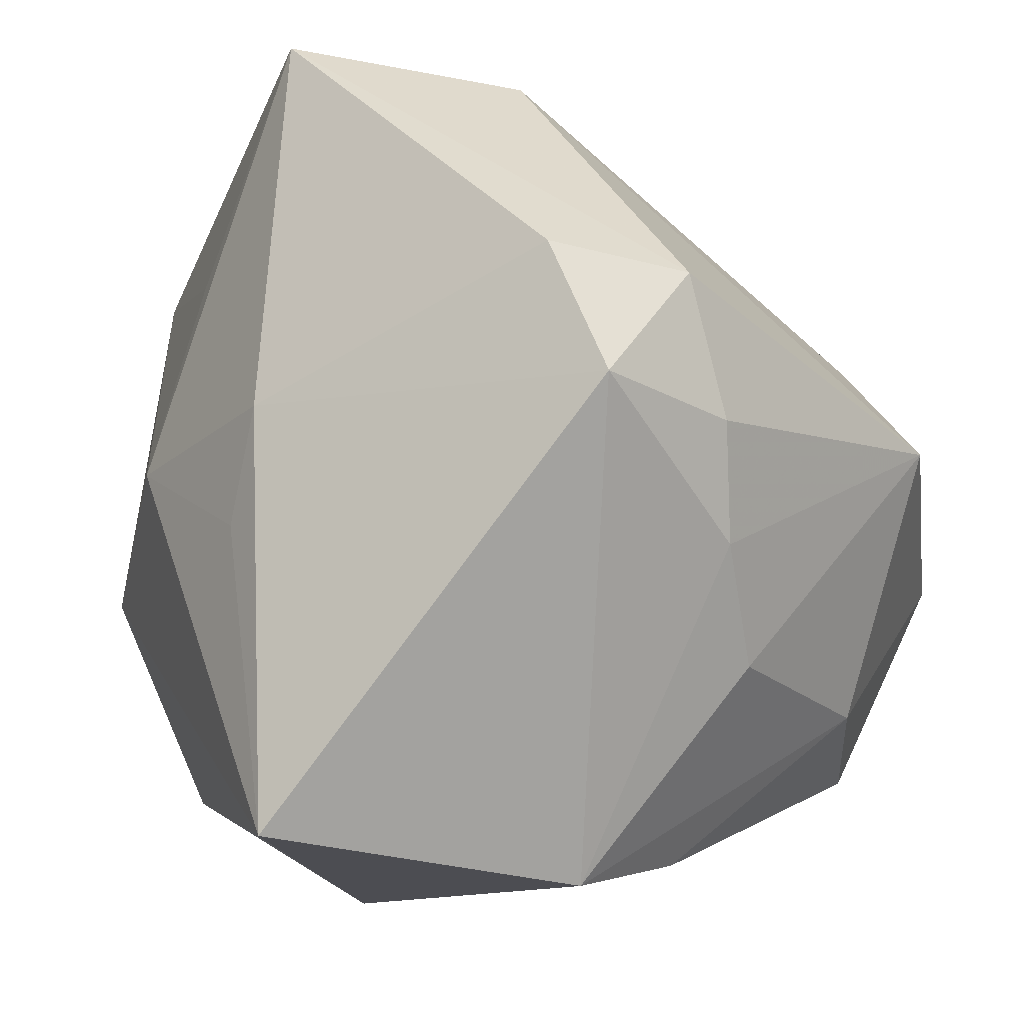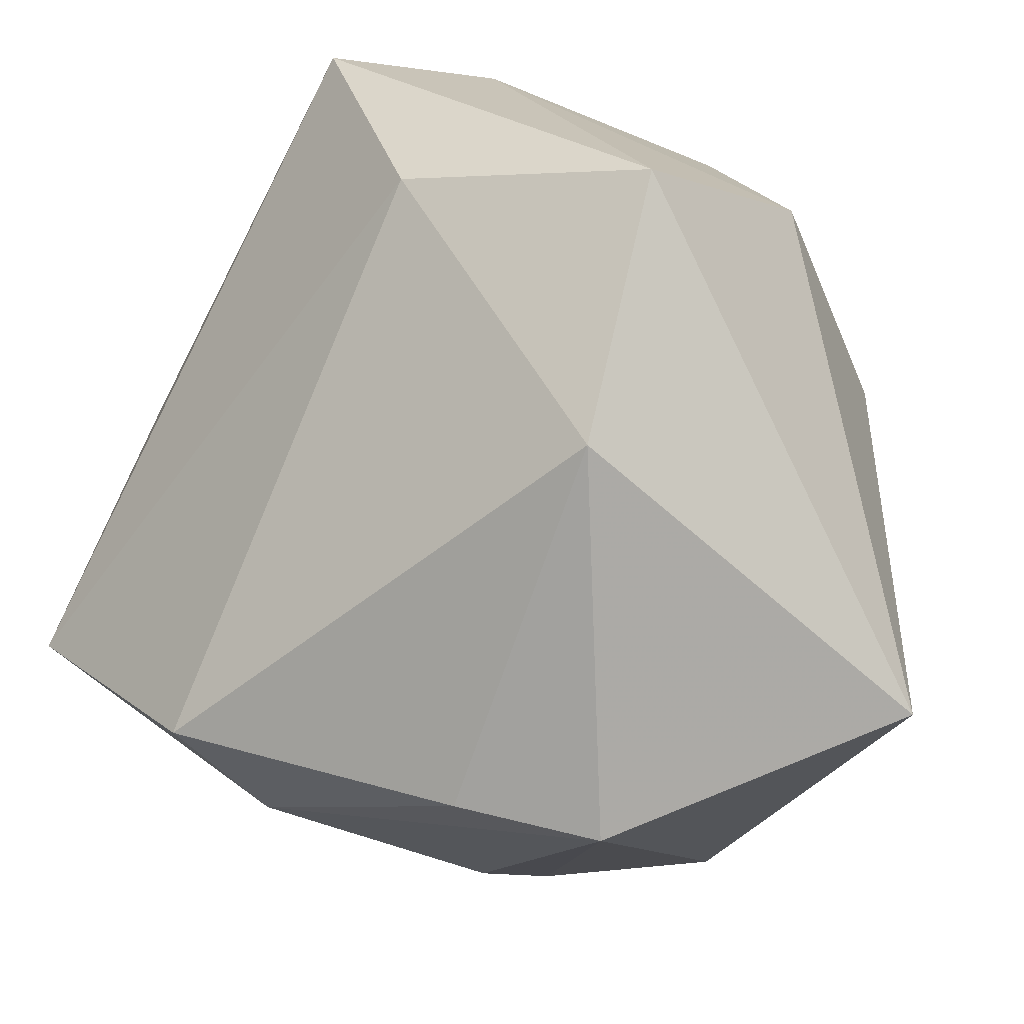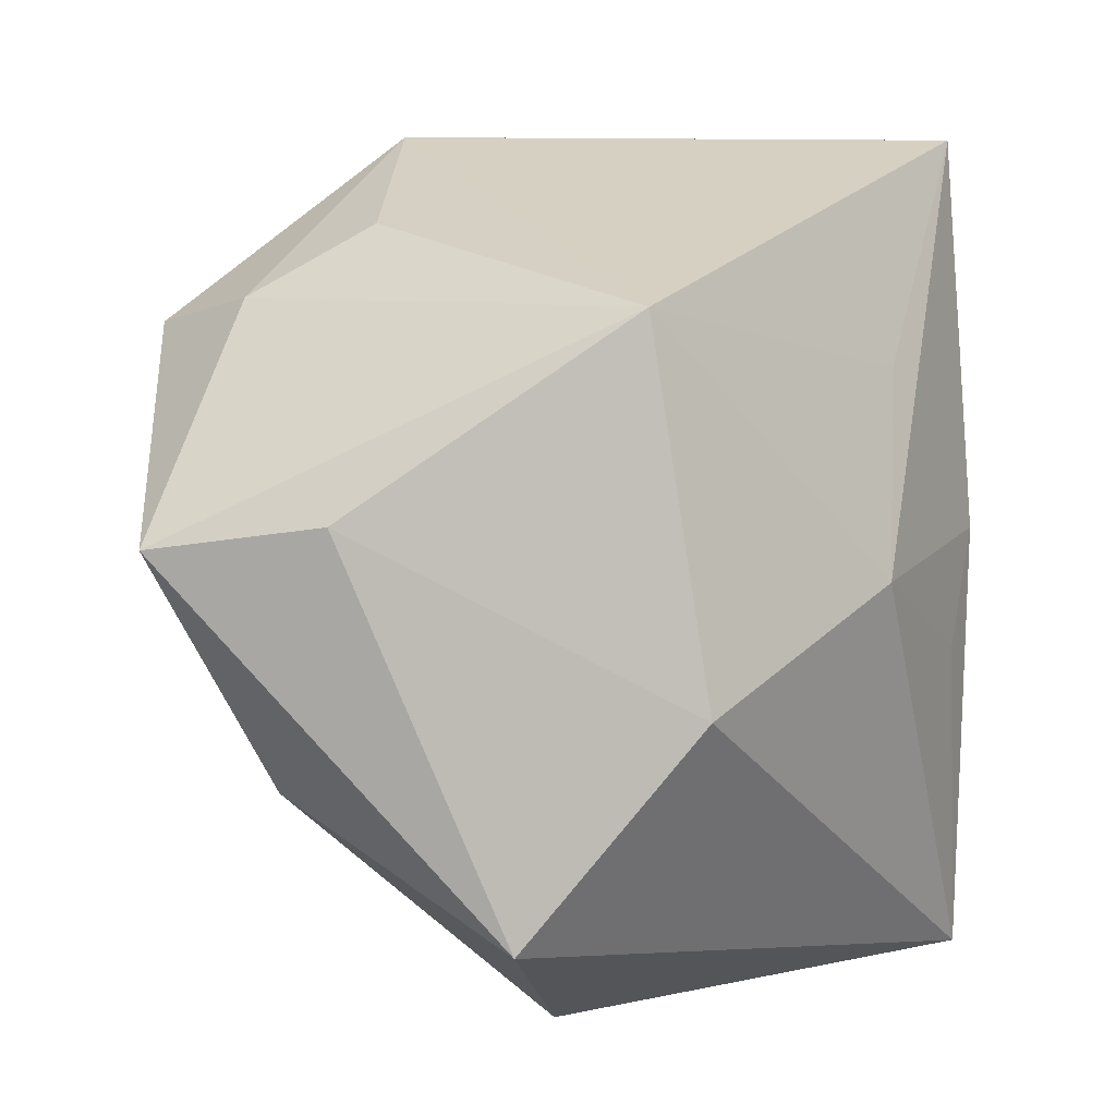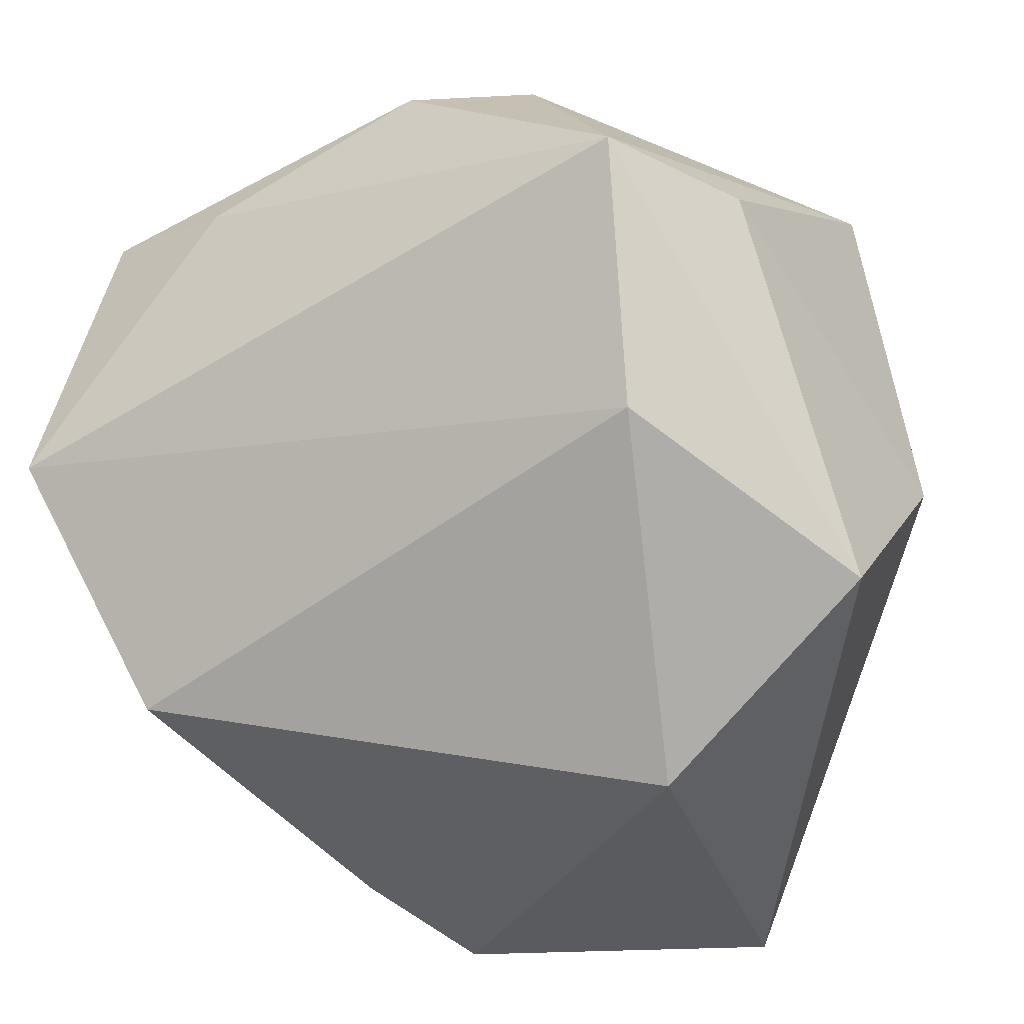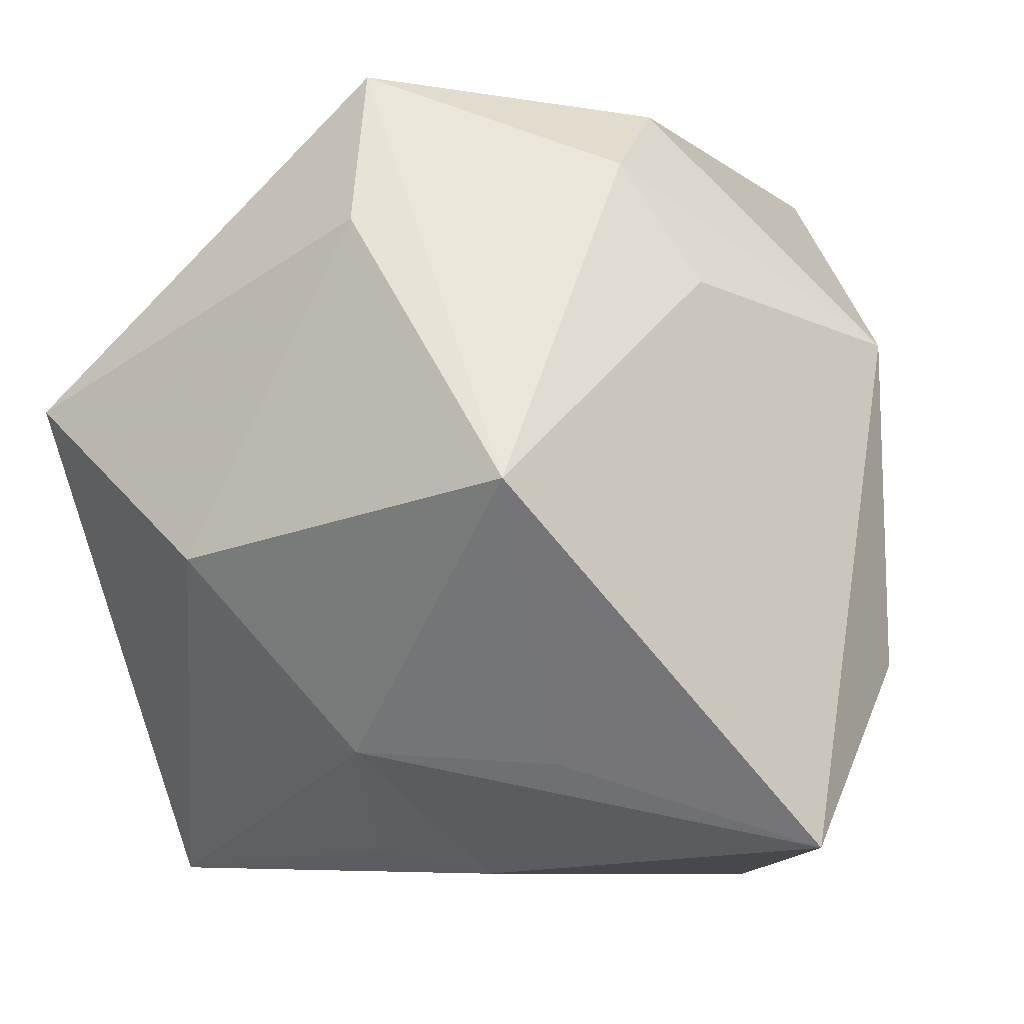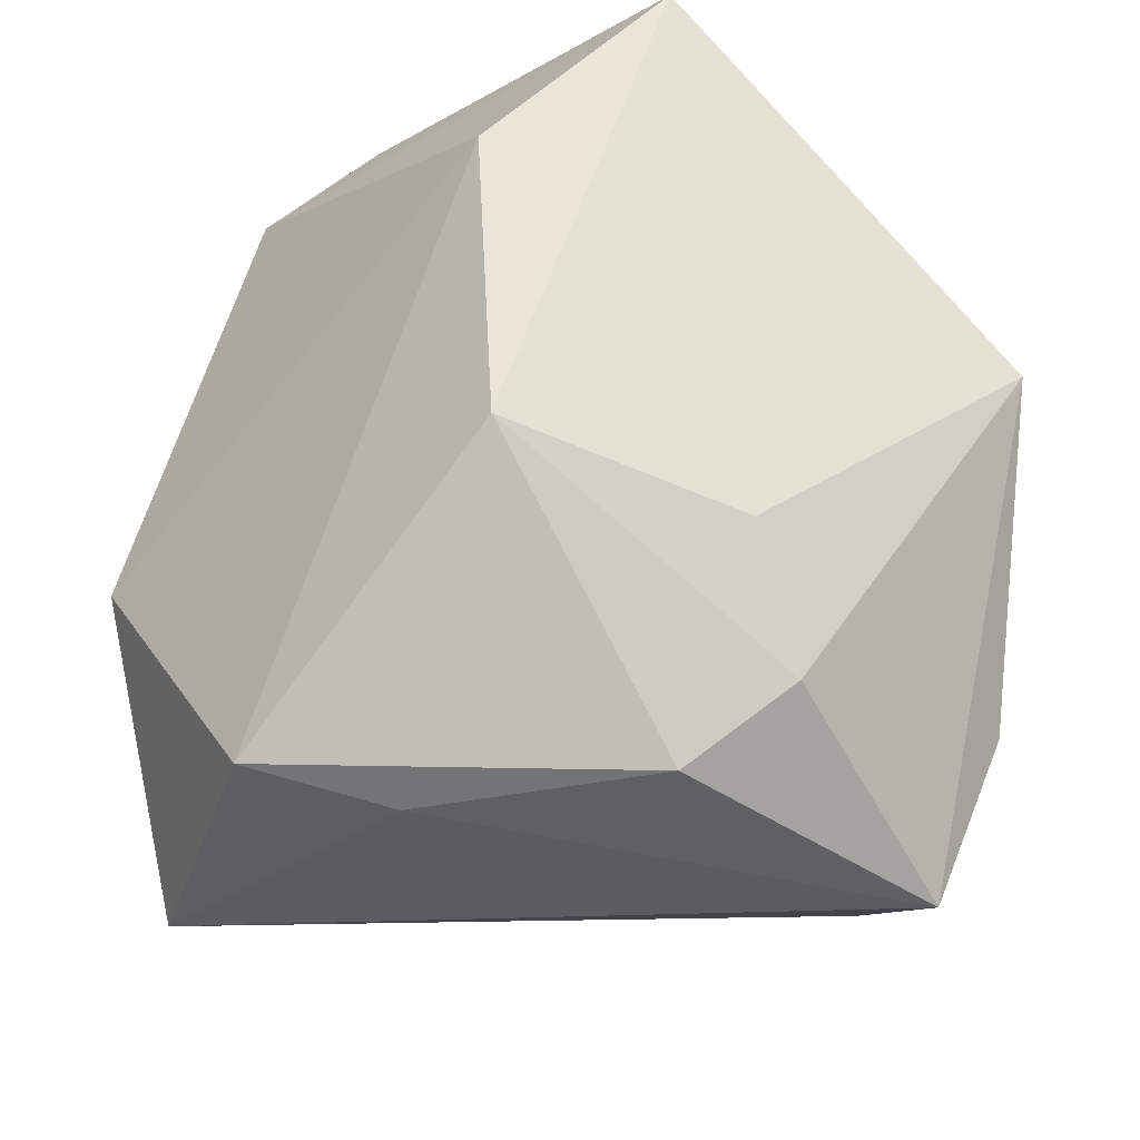
<metadata>
{"format":"obj","ext":"obj","renderer":"f3d","projection":"perspective","resolution":1024,"background":"white","views":[{"elev":-11.8,"azim":-156.3,"up":"+Y"},{"elev":-75.2,"azim":62.1,"up":"+Y"},{"elev":7.0,"azim":84.8,"up":"+Y"},{"elev":-37.6,"azim":30.7,"up":"+Y"},{"elev":-8.3,"azim":123.7,"up":"+Z"},{"elev":53.6,"azim":2.2,"up":"+Y"}]}
</metadata>
<code>
v -0.02816 -0.02659 0.02156
v 0.03763 -0.02735 0.007659
v 0.03523 0.006855 0.02203
v -0.01907 -0.03613 -0.002943
v -0.03386 -0.005339 0.03555
v -0.03089 -0.009412 -0.01897
v -0.02989 -0.01919 -0.01136
v -0.01507 -0.0386 -0.01541
v -0.03261 -0.02148 0.01018
v 0.0387 -0.008486 -0.007833
v 0.007896 0.00325 -0.03558
v 0.008334 0.02188 0.03566
v -0.04133 0.003353 0.007735
v 0.01758 0.02421 0.02852
v -0.0261 0.002883 -0.03558
v 0.00603 0.03757 -0.03336
v -0.02056 0.015 -0.03558
v 0.02987 0.004549 0.0369
v 0.01886 0.01812 -0.026
v -0.03224 0.0007088 -0.02329
v 0.01134 -0.006935 -0.03327
v -0.0131 0.01638 0.03665
v 0.01375 0.03031 0.01744
v -0.006785 0.03808 0.01423
v 0.02527 -0.01624 0.02609
v -0.02603 0.01954 0.03486
v 0.01575 -0.0386 0.002521
v -0.009559 0.03719 -0.01608
v 0.02562 0.0006933 -0.02471
v 0.03639 0.02392 -0.003001
v 0.006963 -0.03487 -0.03486
v -0.03046 0.01316 -0.02743
f 2 31 10
f 30 16 24
f 27 31 2
f 31 15 11
f 3 18 2
f 30 18 3
f 2 10 3
f 3 10 30
f 14 18 30
f 12 18 14
f 14 24 12
f 12 24 26
f 31 27 8
f 8 27 4
f 8 15 31
f 28 24 16
f 16 32 28
f 28 26 24
f 28 32 13
f 13 26 28
f 16 11 17
f 17 11 15
f 17 32 16
f 15 32 17
f 19 16 30
f 29 10 31
f 30 10 29
f 29 19 30
f 29 11 16
f 16 19 29
f 13 32 20
f 20 32 15
f 30 24 23
f 23 14 30
f 24 14 23
f 4 27 1
f 22 18 12
f 12 26 22
f 31 11 21
f 21 29 31
f 11 29 21
f 6 20 15
f 15 8 6
f 6 8 7
f 6 7 13
f 13 20 6
f 25 1 27
f 2 18 25
f 25 27 2
f 13 7 9
f 4 1 9
f 9 8 4
f 7 8 9
f 5 22 26
f 5 26 13
f 18 22 5
f 13 9 5
f 5 9 1
f 5 25 18
f 1 25 5

</code>
